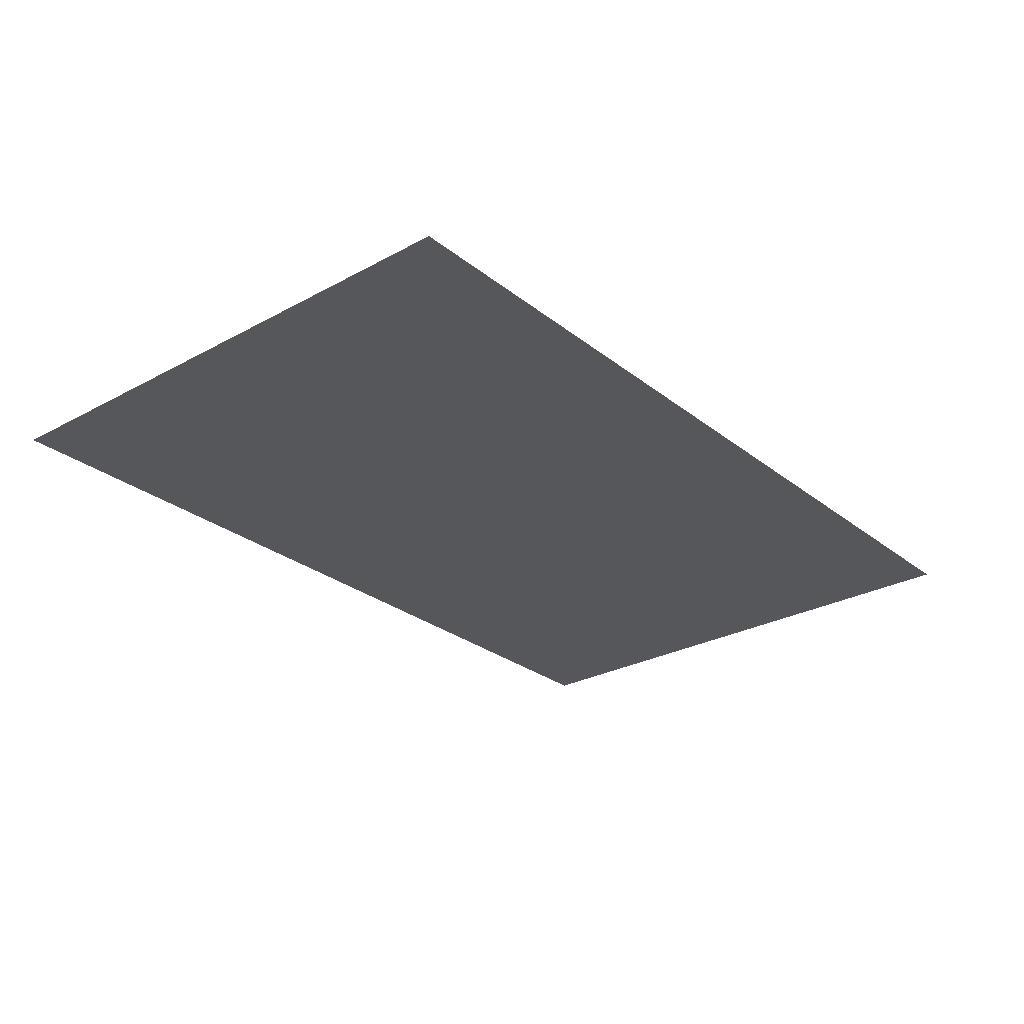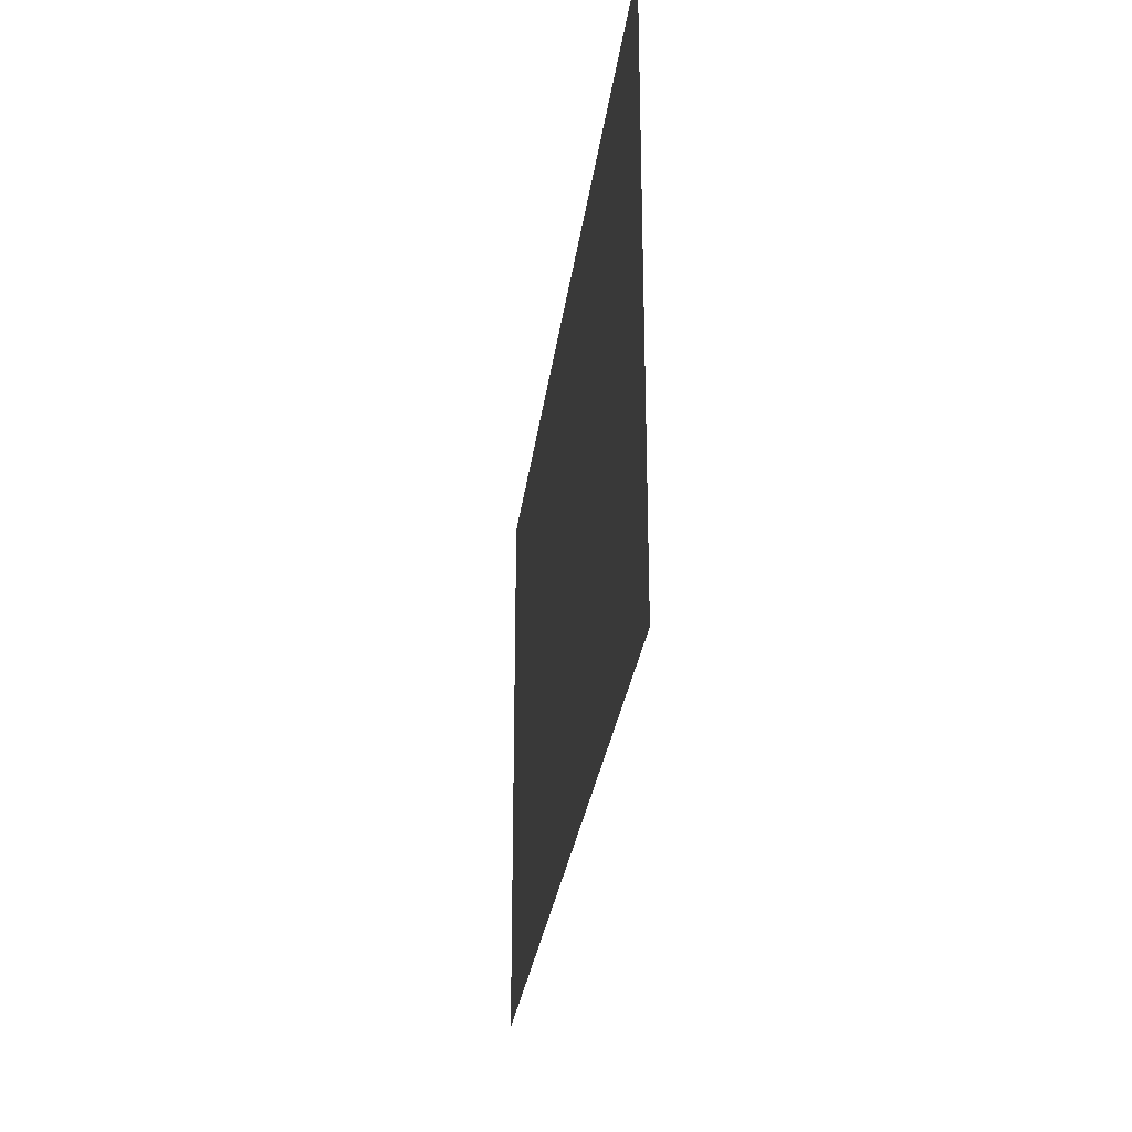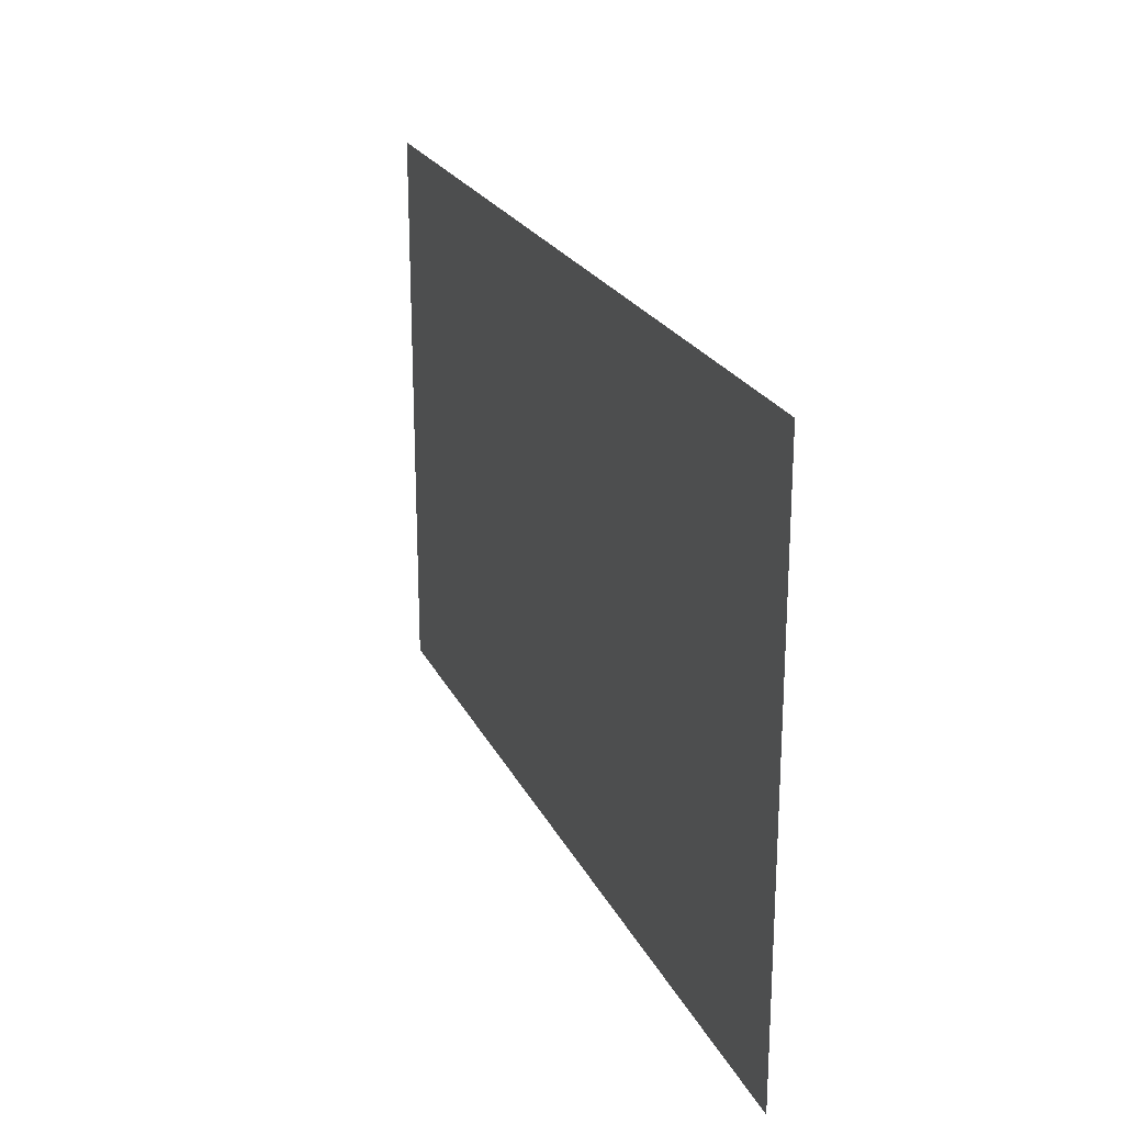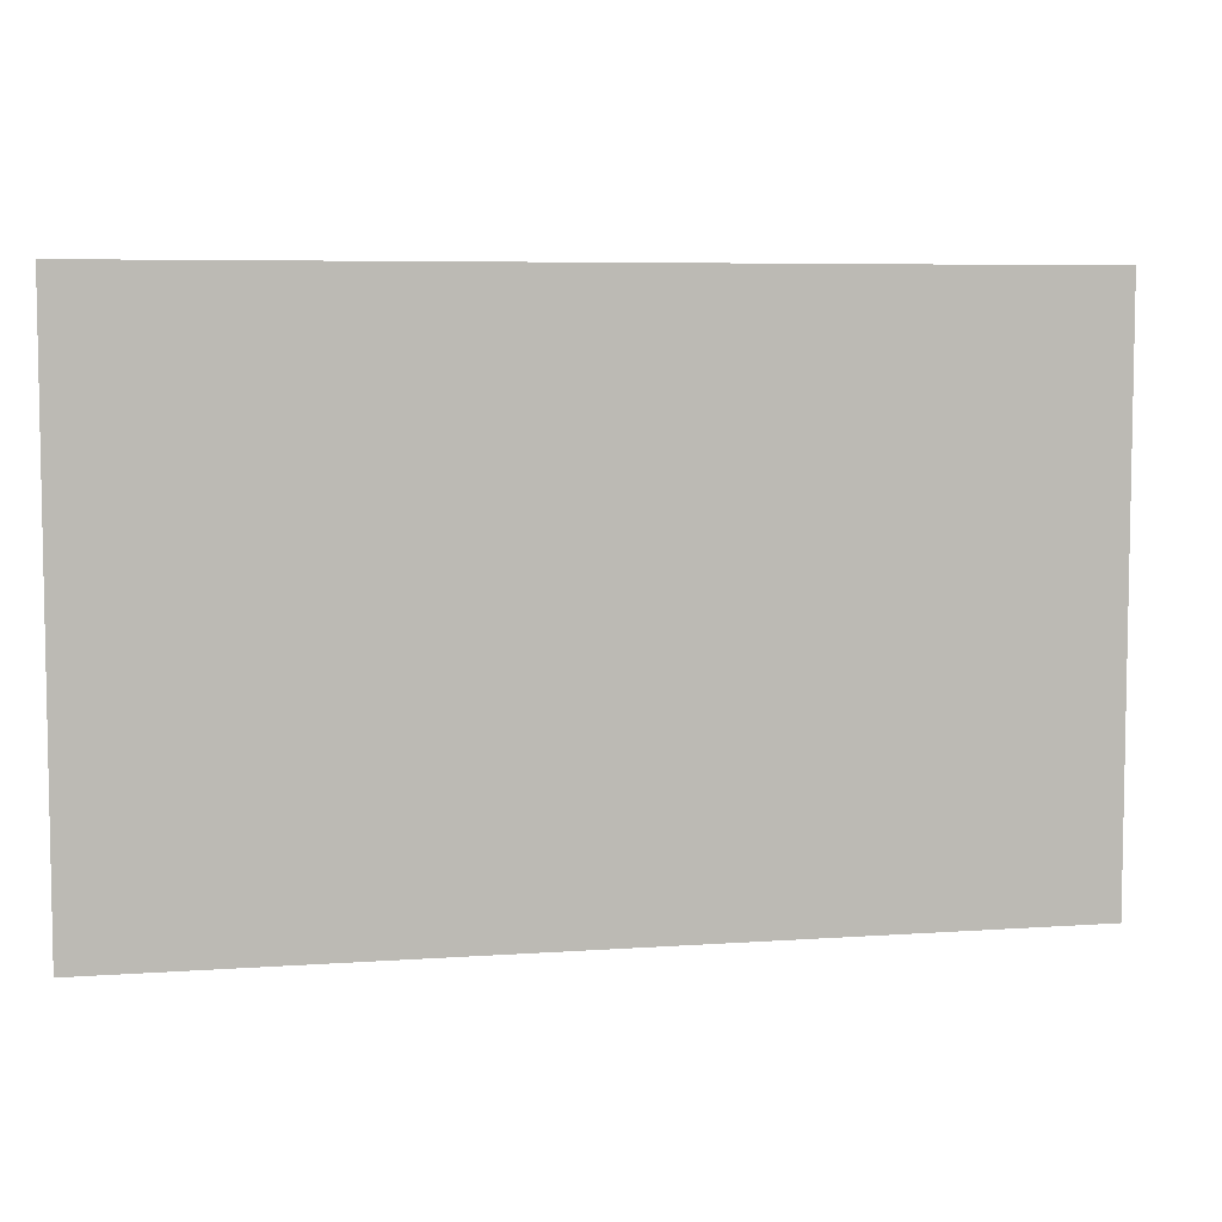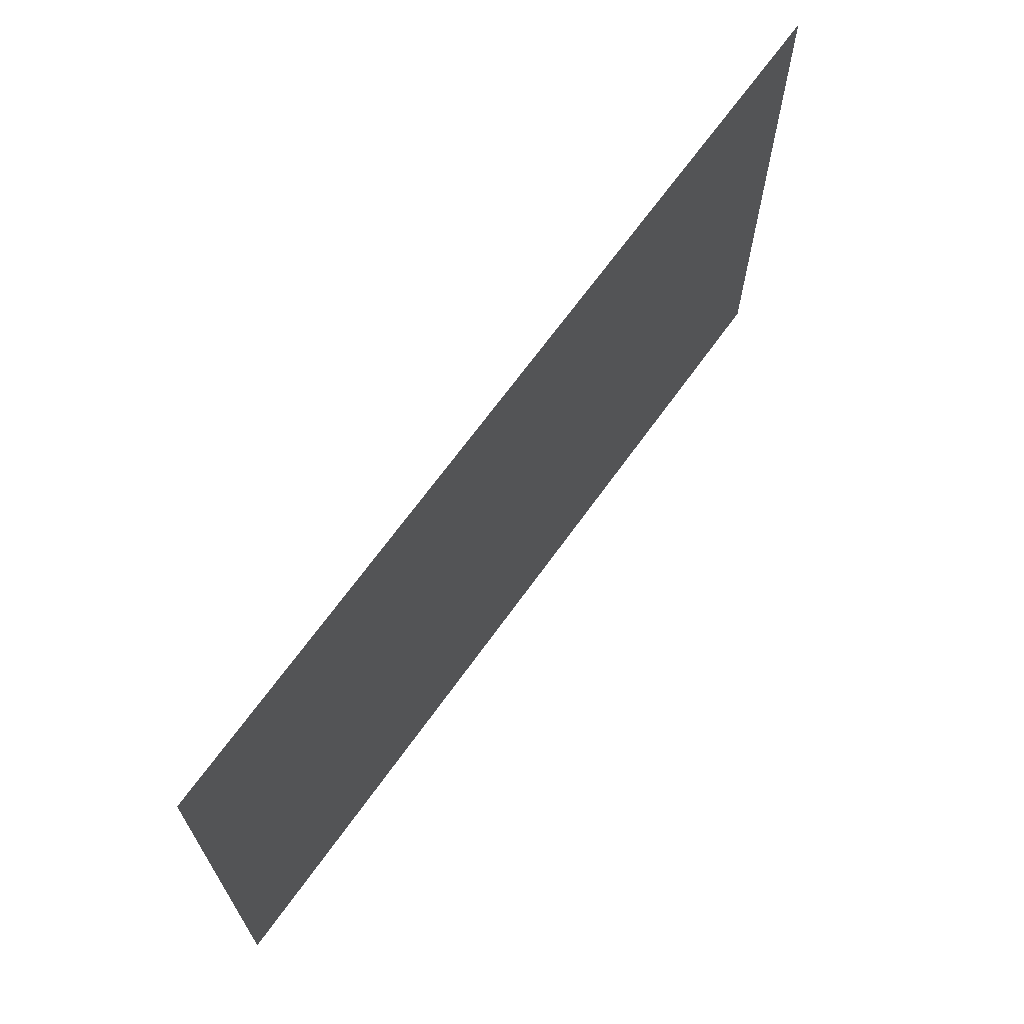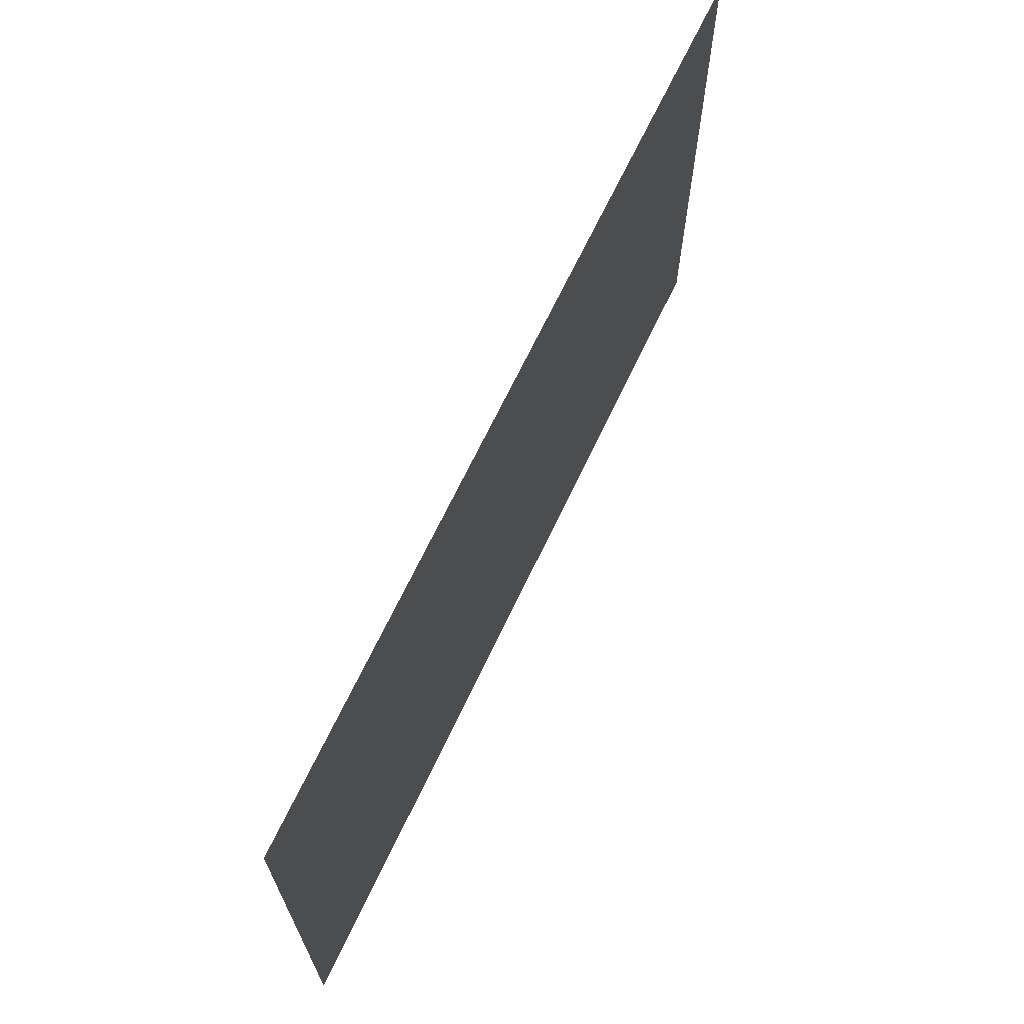
<metadata>
{"format":"obj","ext":"obj","renderer":"f3d","projection":"perspective","resolution":1024,"background":"white","views":[{"elev":-27.4,"azim":129.9,"up":"+Y"},{"elev":-27.9,"azim":83.0,"up":"+Z"},{"elev":22.7,"azim":69.7,"up":"+Z"},{"elev":6.3,"azim":168.1,"up":"+Z"},{"elev":67.5,"azim":-54.4,"up":"+Z"},{"elev":67.5,"azim":115.3,"up":"+Z"}]}
</metadata>
<code>
v 0 0 0
v 0 0 50
v -80 0 0
v -80 0 50
o Map04-3
g Map04-3
f 3 4 1
f 4 2 1

</code>
